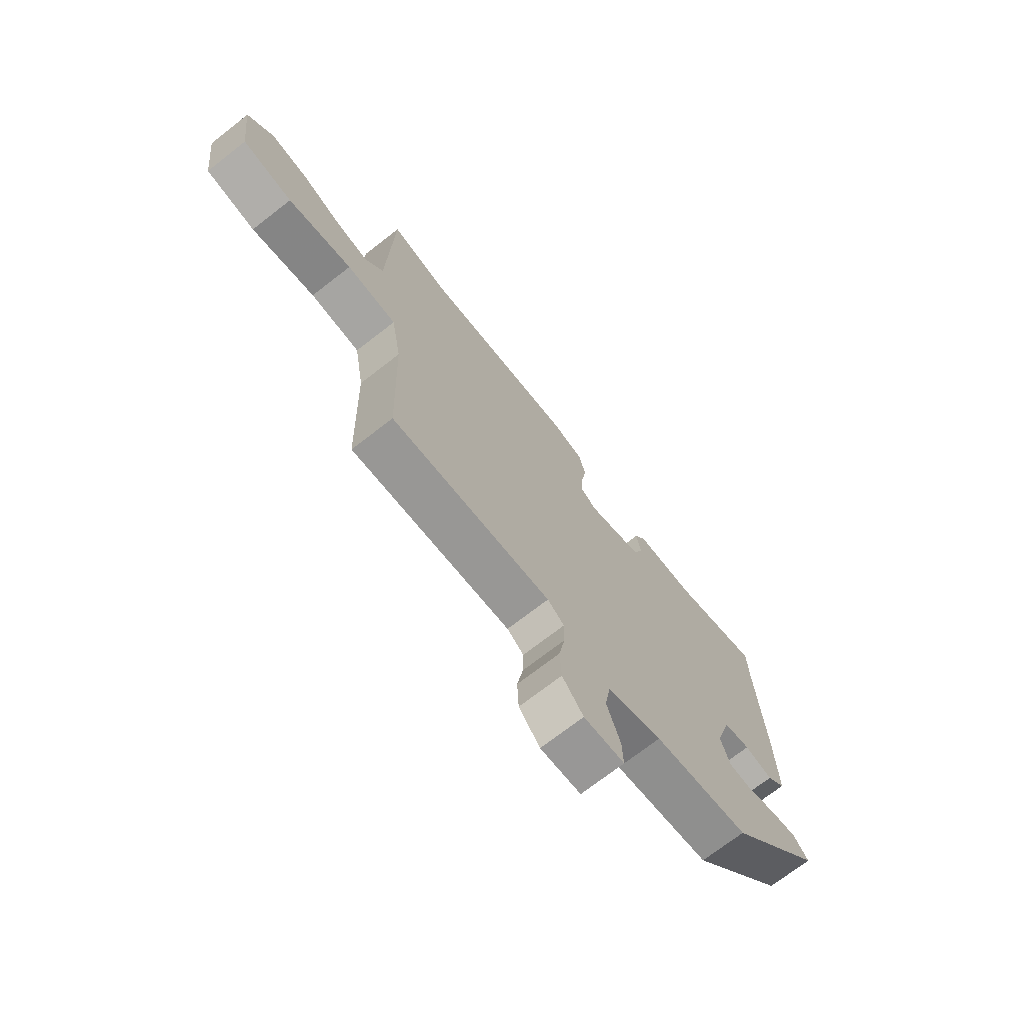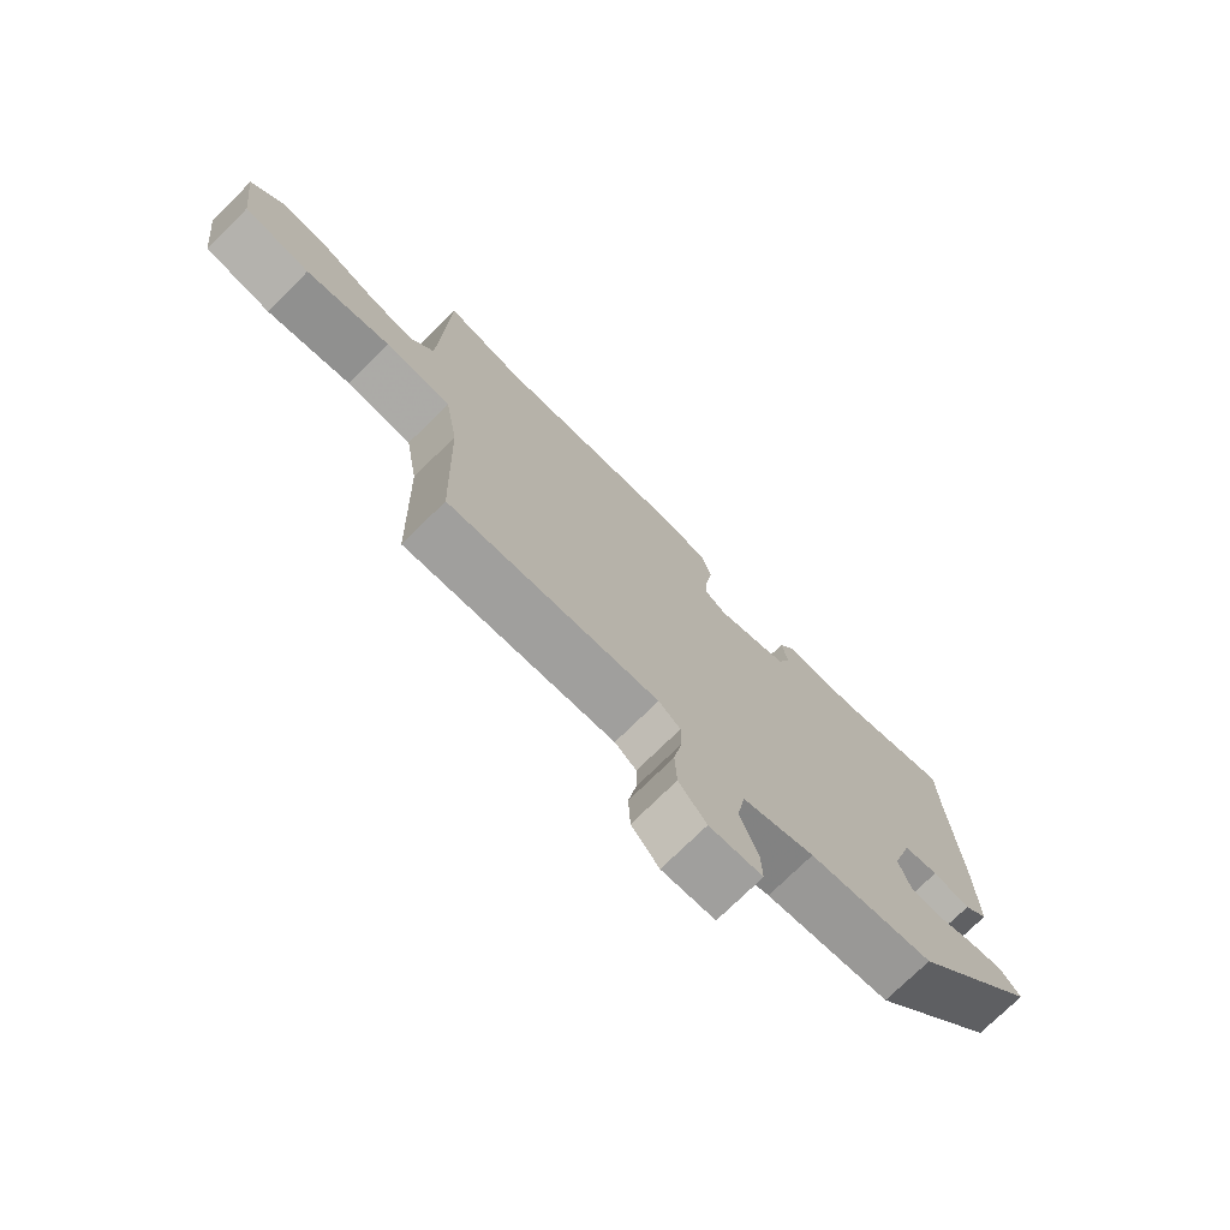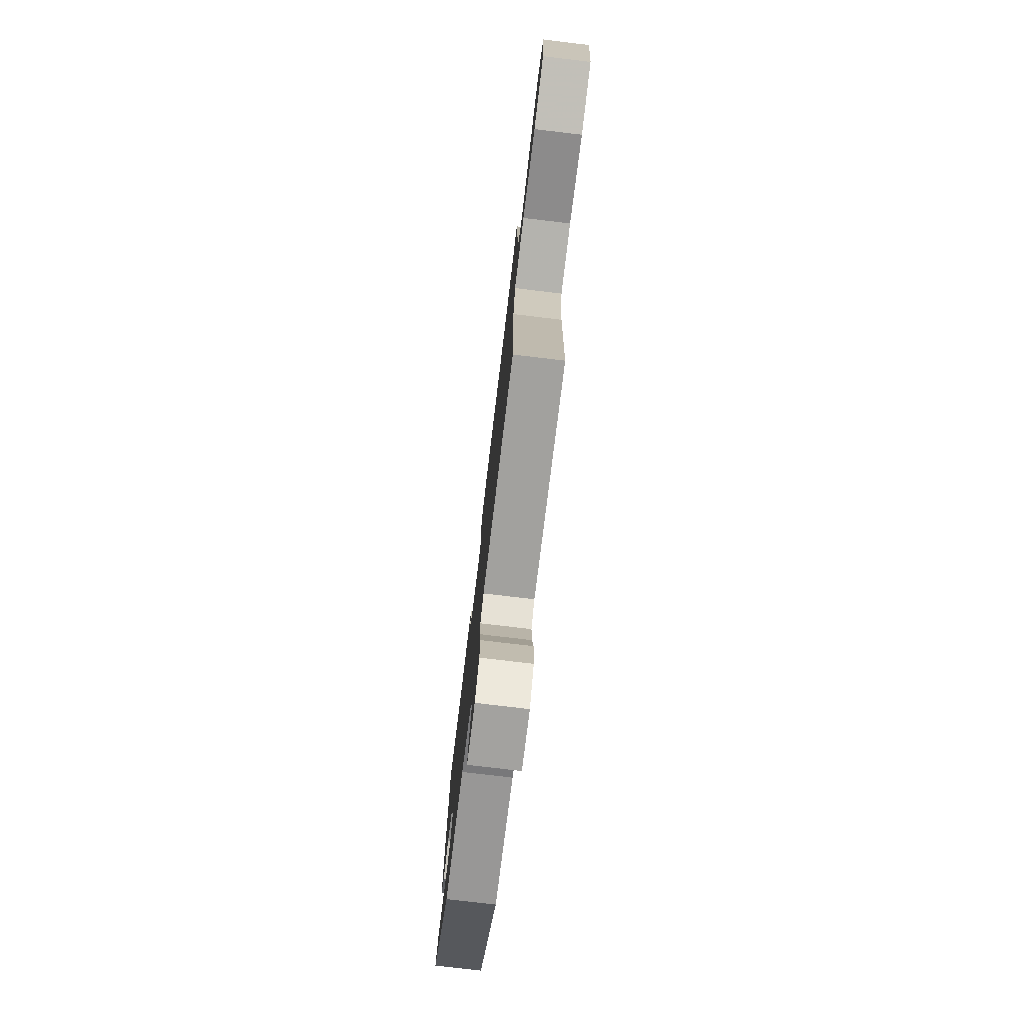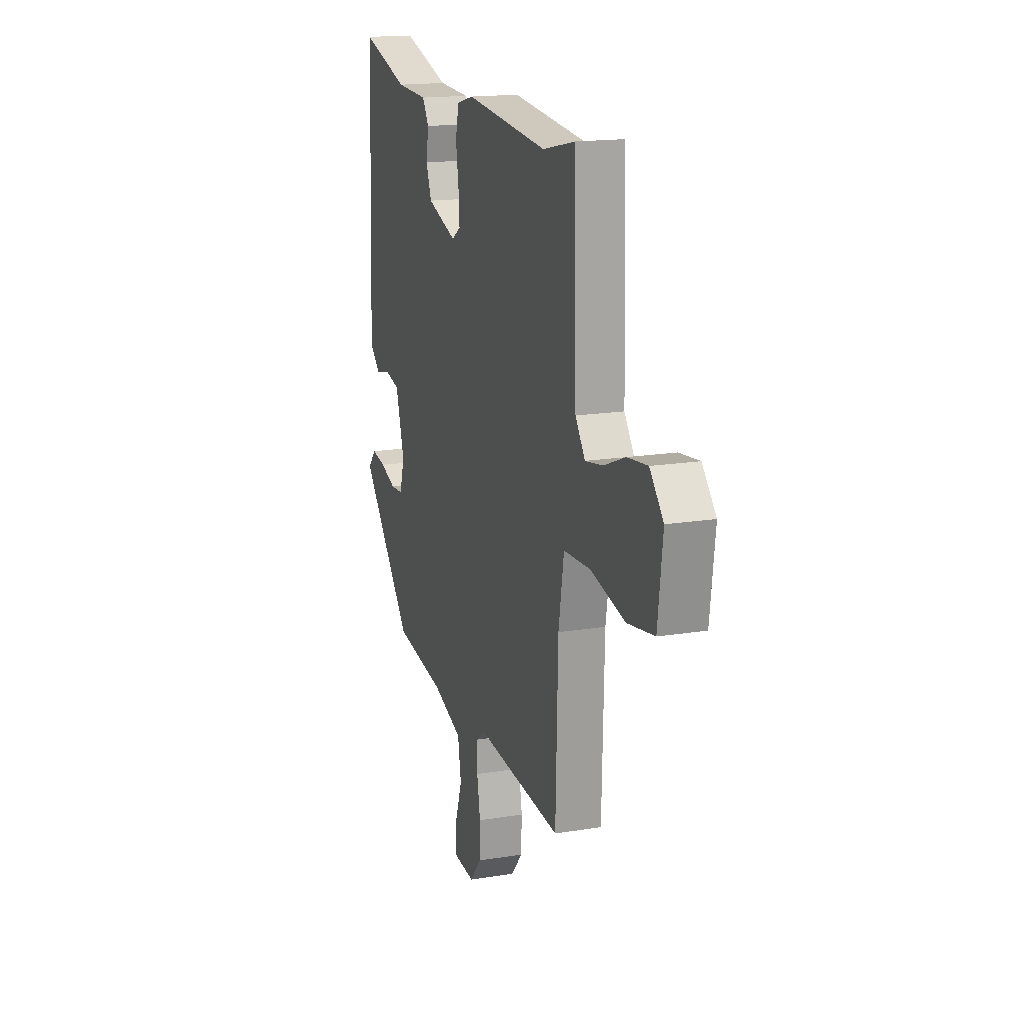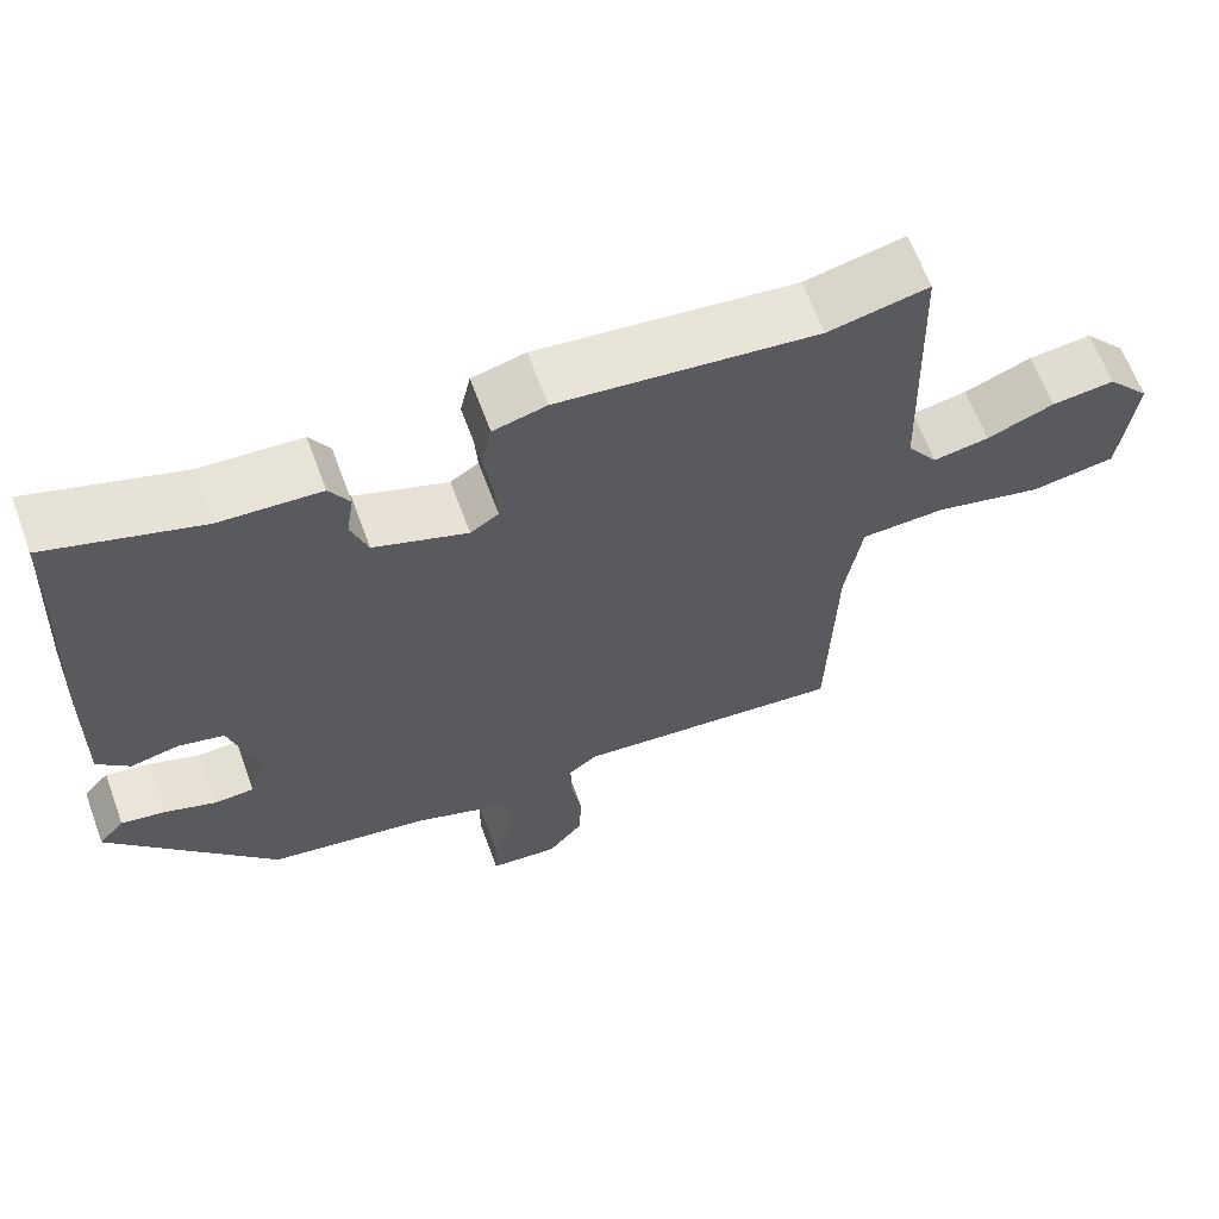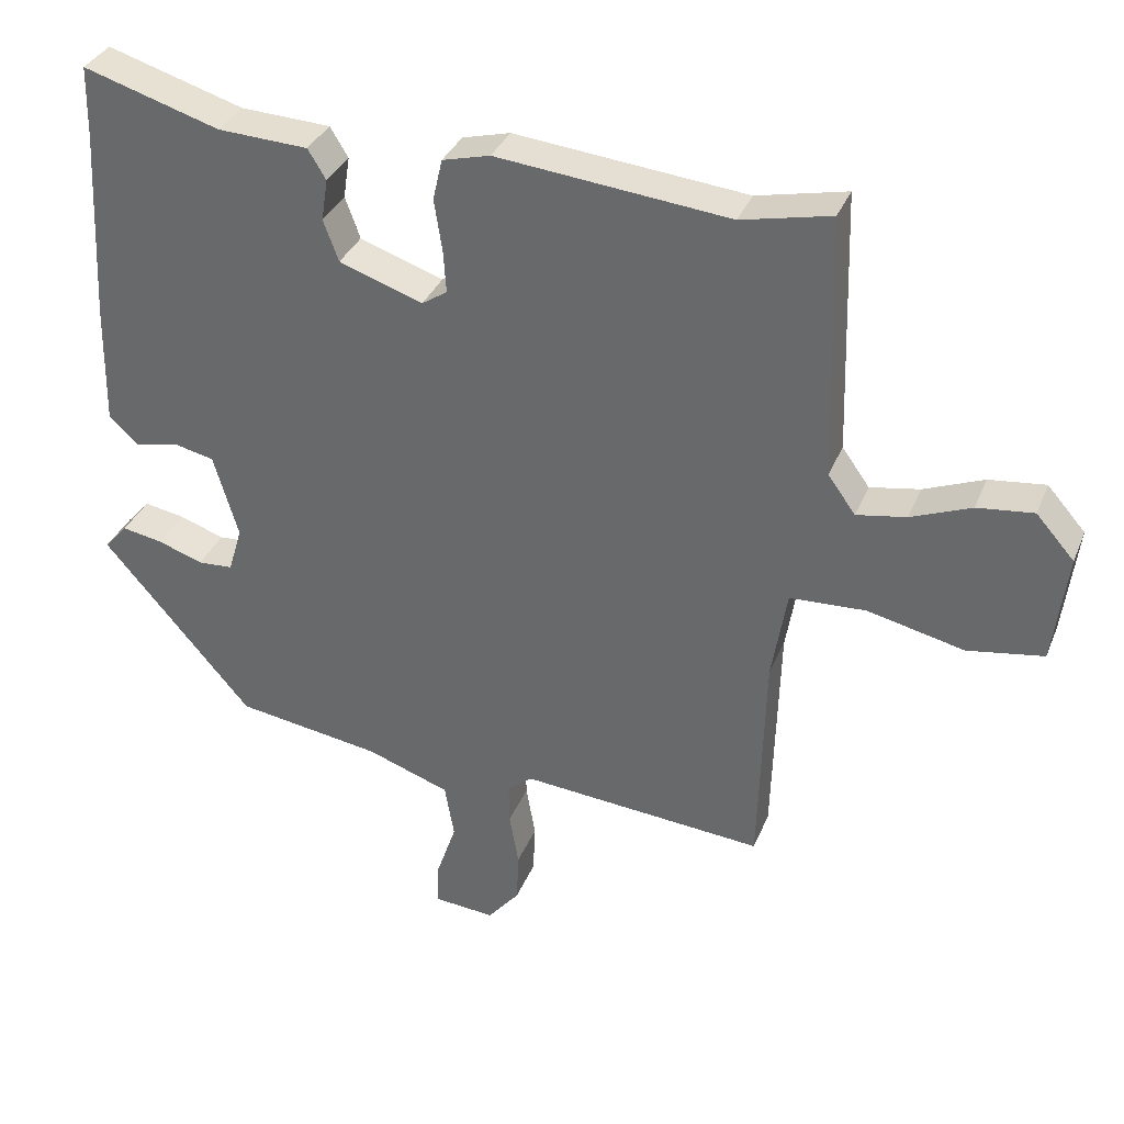
<metadata>
{"format":"obj","ext":"obj","renderer":"f3d","projection":"perspective","resolution":1024,"background":"white","views":[{"elev":-71.8,"azim":127.9,"up":"+Z"},{"elev":-74.5,"azim":134.6,"up":"+Z"},{"elev":-77.1,"azim":83.2,"up":"+Z"},{"elev":16.7,"azim":71.6,"up":"+Z"},{"elev":63.6,"azim":-20.2,"up":"+Z"},{"elev":34.2,"azim":20.1,"up":"+Z"}]}
</metadata>
<code>
v -0.339 0.07 -0.457
v -0.546 0.07 -0.215
v -0.514 0.07 -0.179
v -0.458 0.07 -0.189
v -0.395 0.07 -0.211
v -0.346 0.07 -0.208
v -0.327 0.07 -0.144
v -0.361 0.07 -0.028
v -0.418 0.07 -0.015
v -0.478 0.07 -0.028
v -0.518 0.07 0.01
v -0.515 0.07 0.177
v -0.501 0.07 0.444
v -0.499 0.07 0.542
v -0.31 0.07 0.484
v -0.185 0.07 0.478
v -0.16 0.07 0.437
v -0.169 0.07 0.379
v -0.148 0.07 0.322
v -0.032 0.07 0.282
v 0.003 0.07 0.305
v -0.001 0.07 0.364
v -0.012 0.07 0.435
v 0.001 0.07 0.492
v 0.067 0.07 0.509
v 0.388 0.07 0.476
v 0.512 0.07 0.503
v 0.523 0.07 0.139
v 0.561 0.07 0.086
v 0.63 0.07 0.098
v 0.713 0.07 0.131
v 0.791 0.07 0.14
v 0.844 0.07 0.08
v 0.825 0.07 -0.072
v 0.72 0.07 -0.089
v 0.586 0.07 -0.058
v 0.481 0.07 -0.063
v 0.46 0.07 -0.189
v 0.451 0.07 -0.499
v 0.114 0.07 -0.47
v 0.079 0.07 -0.497
v 0.08 0.07 -0.555
v 0.093 0.07 -0.629
v 0.09 0.07 -0.7
v 0.046 0.07 -0.753
v -0.039 0.07 -0.746
v -0.037 0.07 -0.687
v -0.009 0.07 -0.605
v -0.022 0.07 -0.529
v -0.138 0.07 -0.488
v -0.339 0 -0.457
v -0.546 0 -0.215
v -0.514 0 -0.179
v -0.458 0 -0.189
v -0.395 0 -0.211
v -0.346 0 -0.208
v -0.327 0 -0.144
v -0.361 0 -0.028
v -0.418 0 -0.015
v -0.478 0 -0.028
v -0.518 0 0.01
v -0.515 0 0.177
v -0.501 0 0.444
v -0.499 0 0.542
v -0.31 0 0.484
v -0.185 0 0.478
v -0.16 0 0.437
v -0.169 0 0.379
v -0.148 0 0.322
v -0.032 0 0.282
v 0.003 0 0.305
v -0.001 0 0.364
v -0.012 0 0.435
v 0.001 0 0.492
v 0.067 0 0.509
v 0.388 0 0.476
v 0.512 0 0.503
v 0.523 0 0.139
v 0.561 0 0.086
v 0.63 0 0.098
v 0.713 0 0.131
v 0.791 0 0.14
v 0.844 0 0.08
v 0.825 0 -0.072
v 0.72 0 -0.089
v 0.586 0 -0.058
v 0.481 0 -0.063
v 0.46 0 -0.189
v 0.451 0 -0.499
v 0.114 0 -0.47
v 0.079 0 -0.497
v 0.08 0 -0.555
v 0.093 0 -0.629
v 0.09 0 -0.7
v 0.046 0 -0.753
v -0.039 0 -0.746
v -0.037 0 -0.687
v -0.009 0 -0.605
v -0.022 0 -0.529
v -0.138 0 -0.488
f 45 46 47 48
f 45 48 49
f 42 43 44 45
f 41 42 45 49
f 40 41 49 50
f 38 39 40
f 37 38 40 50
f 33 34 35 36
f 33 36 37
f 30 31 32 33
f 29 30 33 37
f 28 29 37 50
f 26 27 28 50
f 22 23 24 25
f 21 22 25 26
f 20 21 26 50
f 15 16 17 18
f 13 14 15 18
f 13 18 19
f 12 13 19
f 9 10 11 12
f 8 9 12 19
f 7 8 19 20
f 2 3 4 5
f 50 1 2 5
f 50 5 6
f 6 7 20 50
f 98 97 96 95
f 99 98 95
f 95 94 93 92
f 99 95 92 91
f 100 99 91 90
f 90 89 88
f 100 90 88 87
f 86 85 84 83
f 87 86 83
f 83 82 81 80
f 87 83 80 79
f 100 87 79 78
f 100 78 77 76
f 75 74 73 72
f 76 75 72 71
f 100 76 71 70
f 68 67 66 65
f 68 65 64 63
f 69 68 63
f 69 63 62
f 62 61 60 59
f 69 62 59 58
f 70 69 58 57
f 55 54 53 52
f 55 52 51 100
f 56 55 100
f 100 70 57 56
f 1 51 52 2
f 2 52 53 3
f 3 53 54 4
f 4 54 55 5
f 5 55 56 6
f 6 56 57 7
f 7 57 58 8
f 8 58 59 9
f 9 59 60 10
f 10 60 61 11
f 11 61 62 12
f 12 62 63 13
f 13 63 64 14
f 14 64 65 15
f 15 65 66 16
f 16 66 67 17
f 17 67 68 18
f 18 68 69 19
f 19 69 70 20
f 20 70 71 21
f 21 71 72 22
f 22 72 73 23
f 23 73 74 24
f 24 74 75 25
f 25 75 76 26
f 26 76 77 27
f 27 77 78 28
f 28 78 79 29
f 29 79 80 30
f 30 80 81 31
f 31 81 82 32
f 32 82 83 33
f 33 83 84 34
f 34 84 85 35
f 35 85 86 36
f 36 86 87 37
f 37 87 88 38
f 38 88 89 39
f 39 89 90 40
f 40 90 91 41
f 41 91 92 42
f 42 92 93 43
f 43 93 94 44
f 44 94 95 45
f 45 95 96 46
f 46 96 97 47
f 47 97 98 48
f 48 98 99 49
f 49 99 100 50
f 50 100 51 1

</code>
